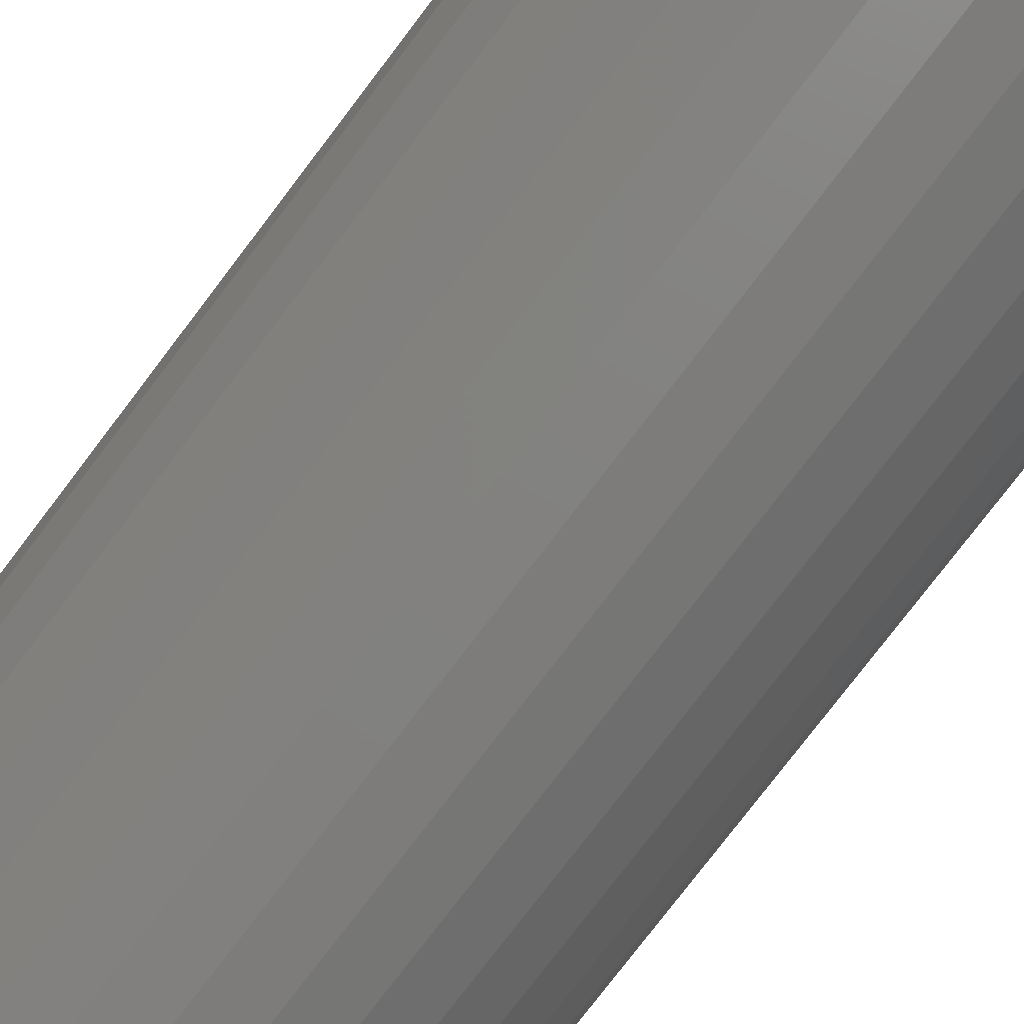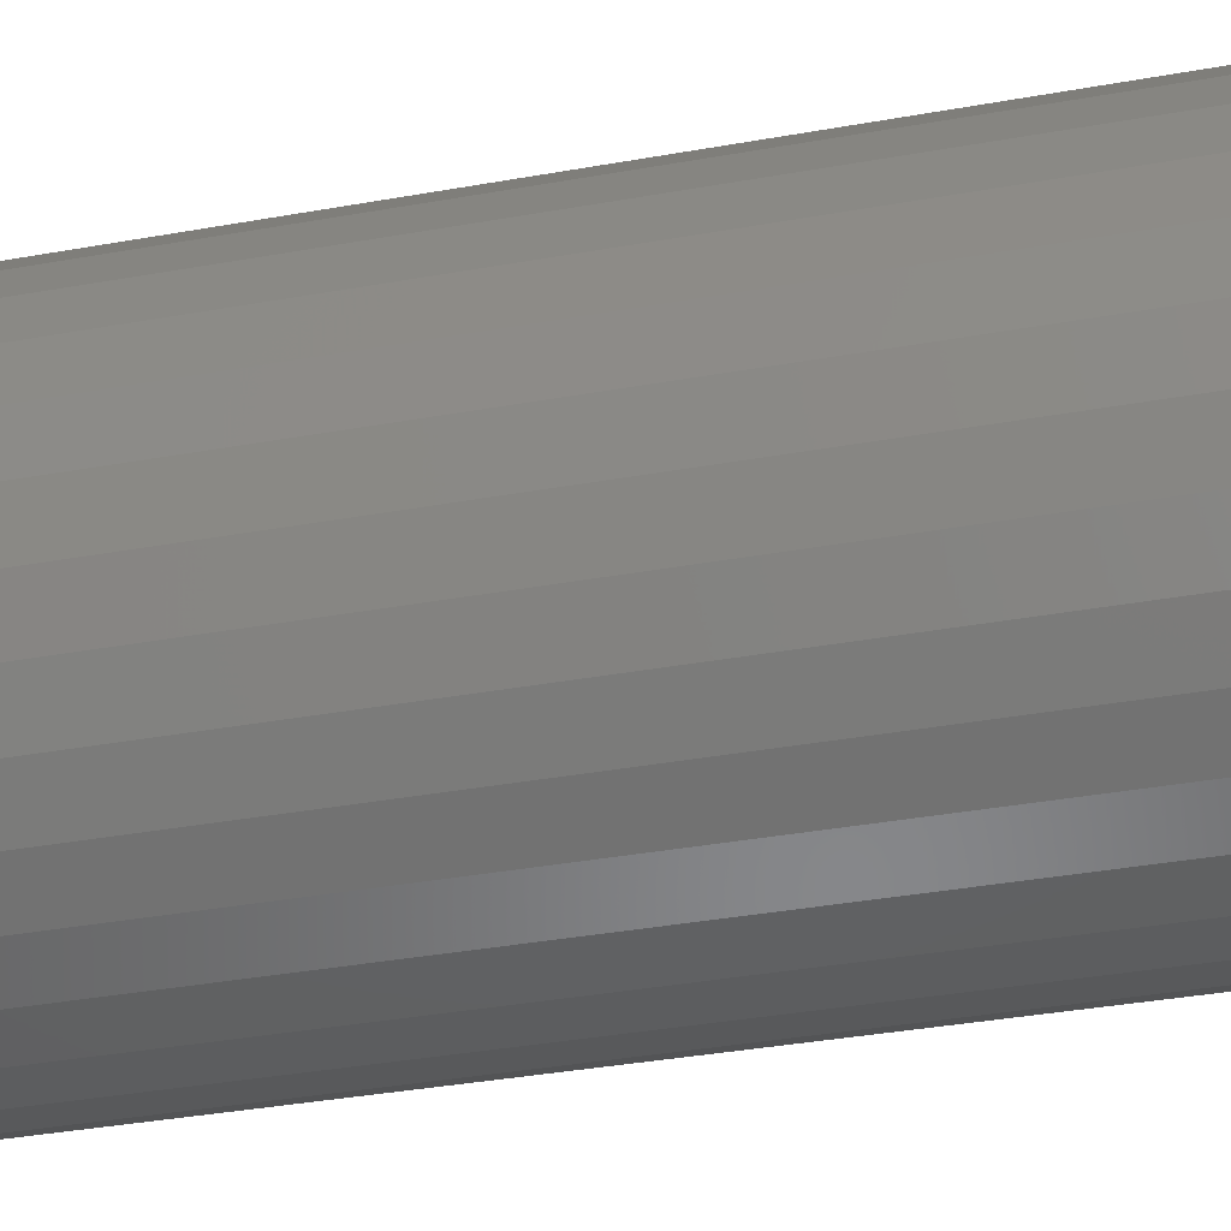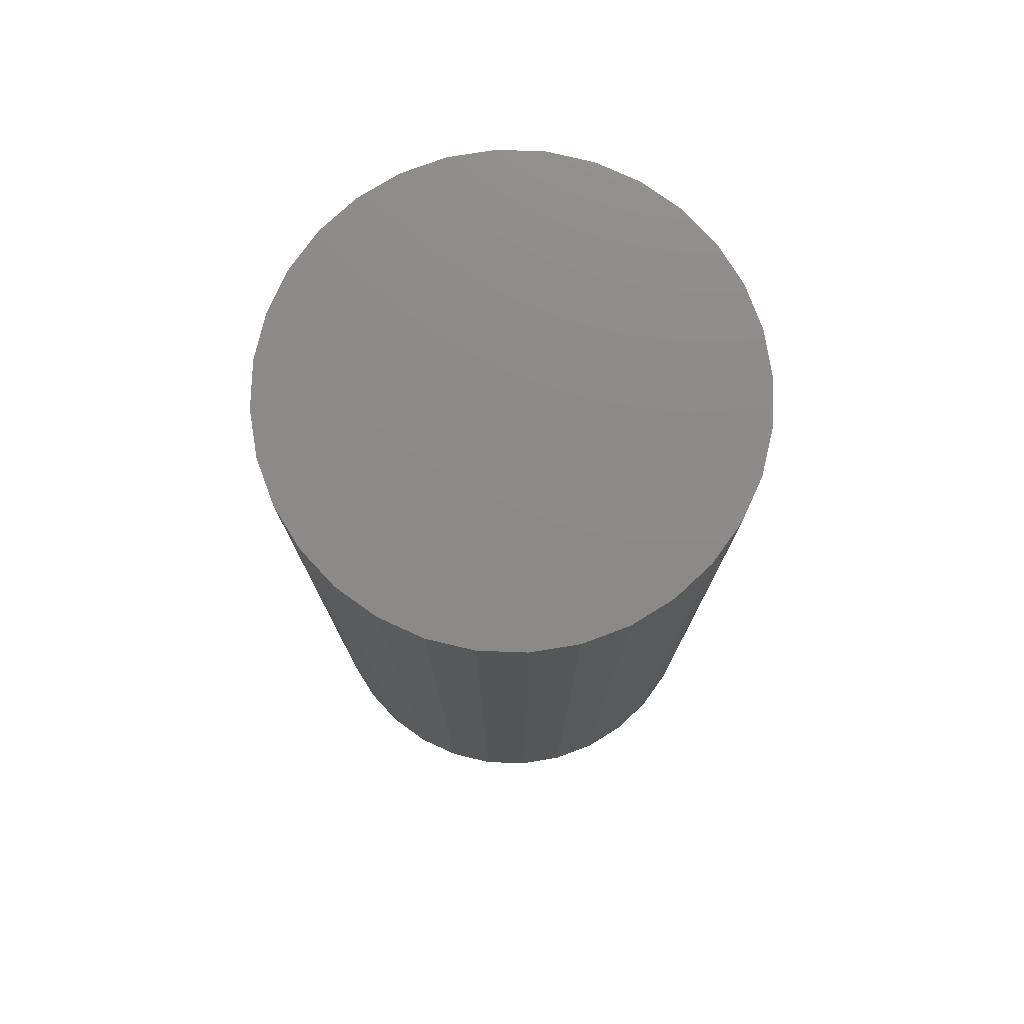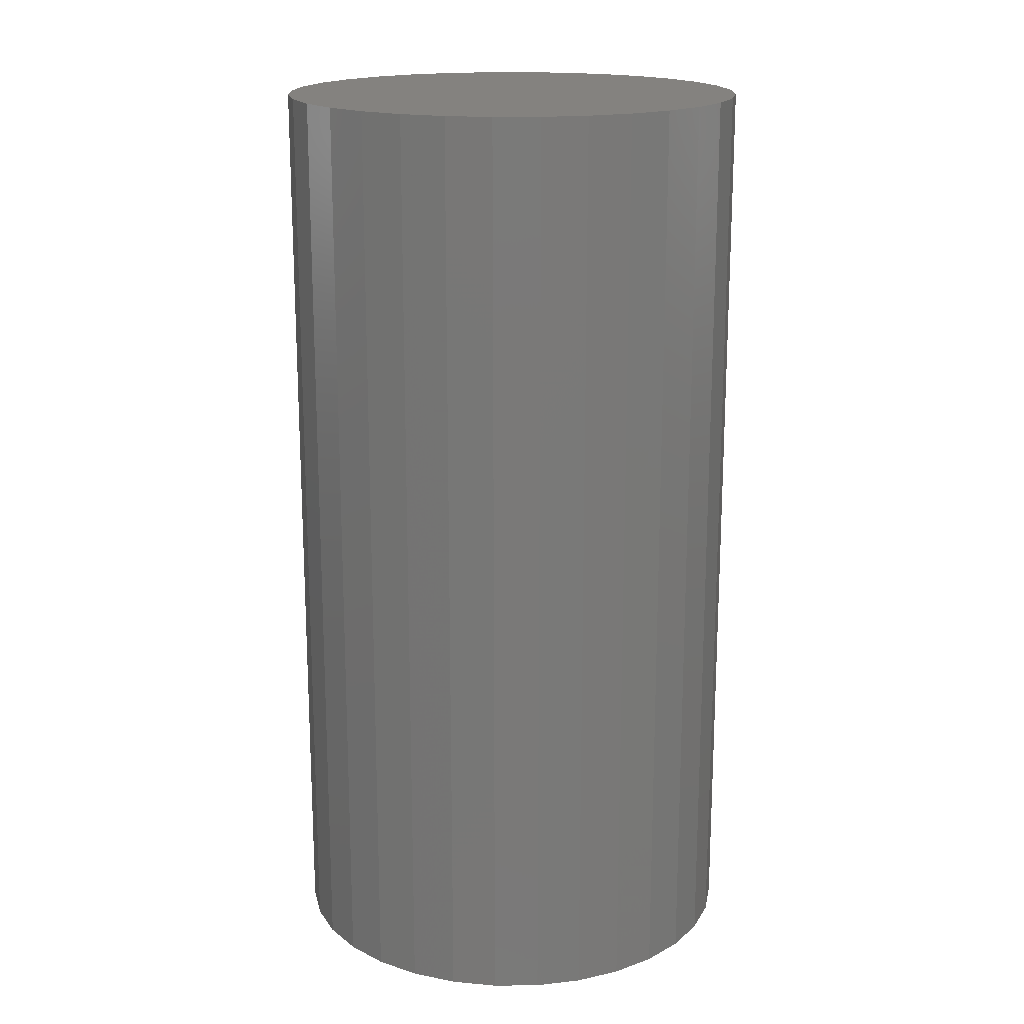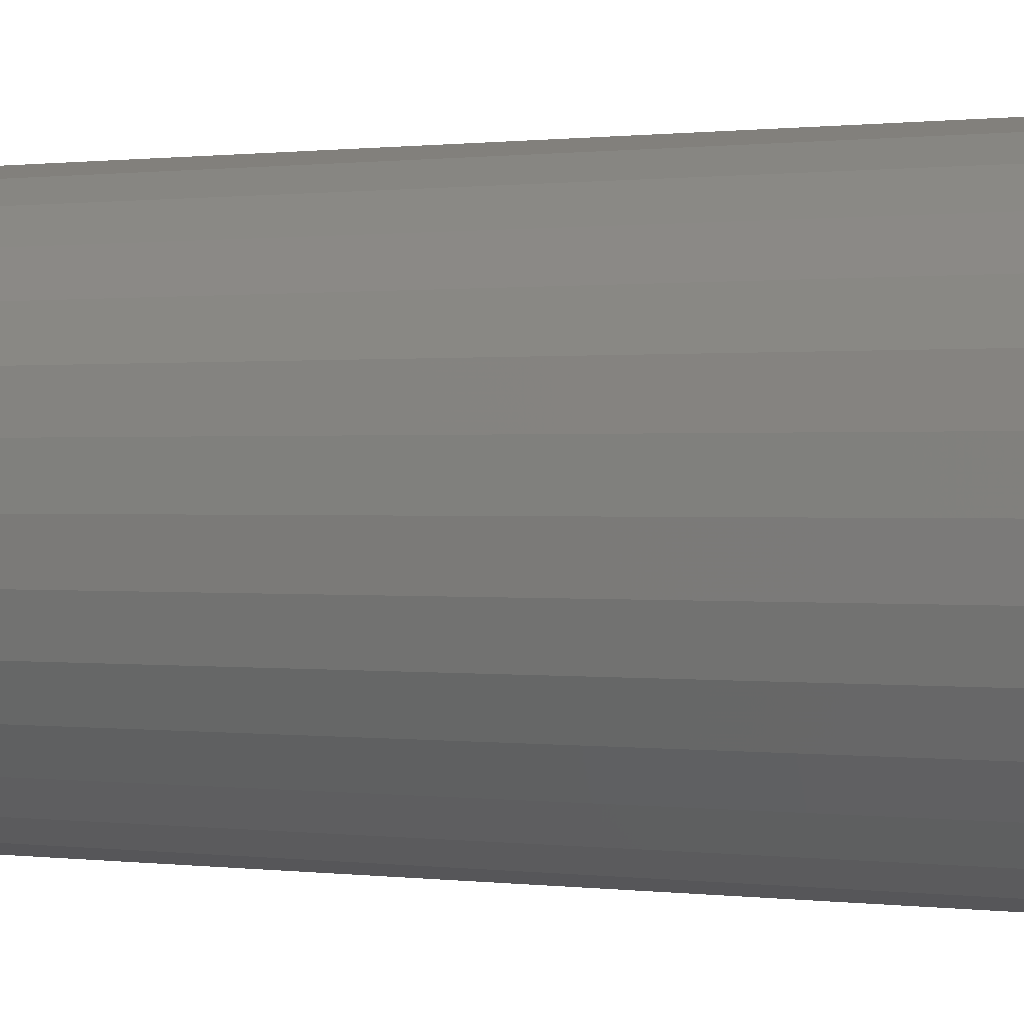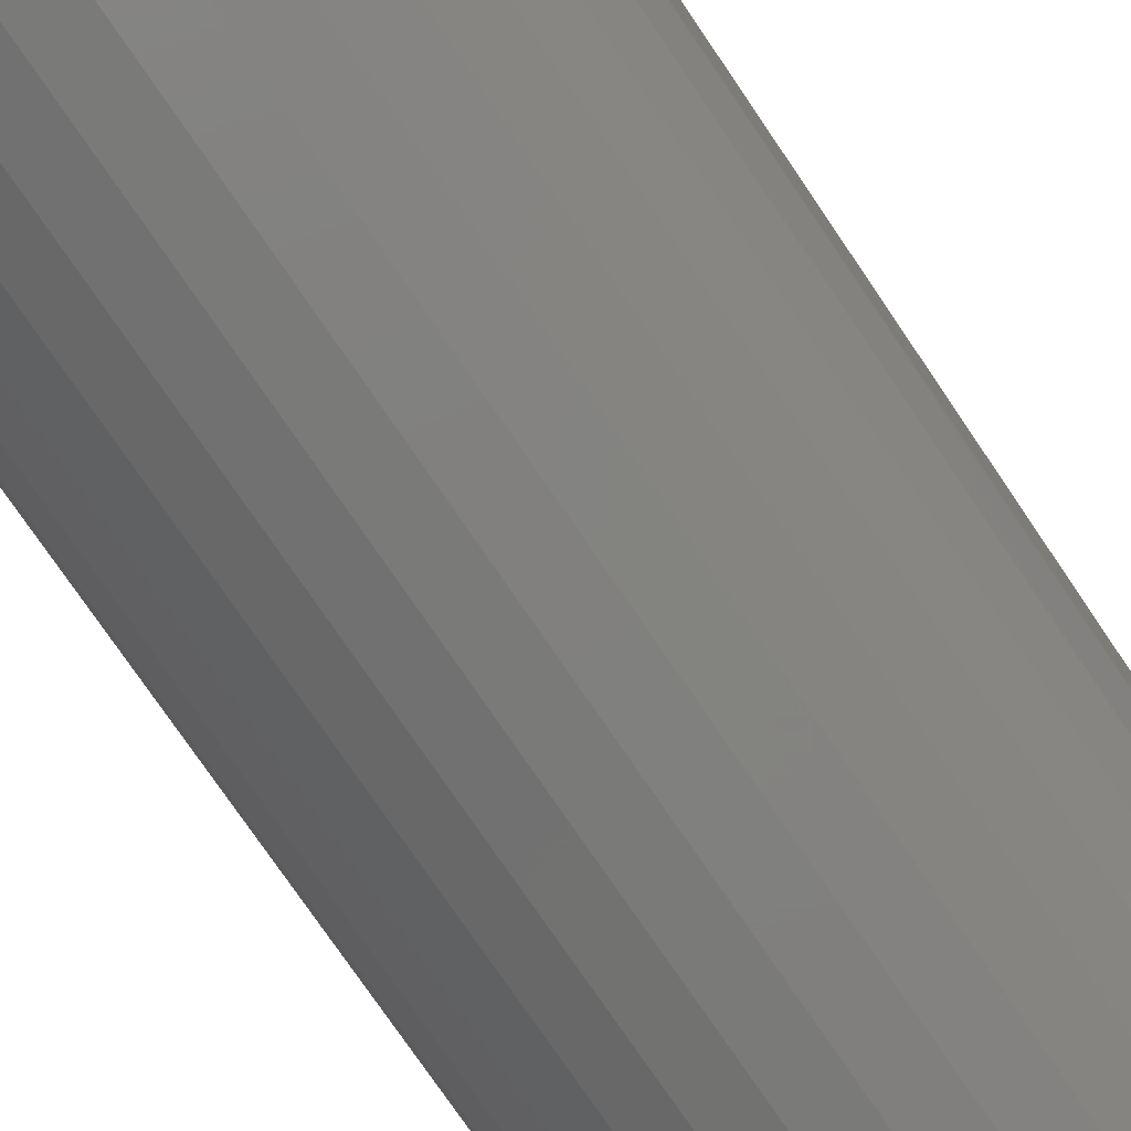
<metadata>
{"format":"stl","ext":"stl","renderer":"f3d","projection":"perspective","resolution":1024,"background":"white","views":[{"elev":-79.0,"azim":-37.4,"up":"+Y"},{"elev":-37.6,"azim":102.9,"up":"+Y"},{"elev":76.8,"azim":97.7,"up":"+Z"},{"elev":17.7,"azim":-175.5,"up":"+Z"},{"elev":0.5,"azim":-64.0,"up":"+Y"},{"elev":-77.0,"azim":34.3,"up":"+Y"}]}
</metadata>
<code>
# stl→obj: 128 verts, 252 faces
v -0.03302 0.1898 0
v 0.003947 0.1934 0
v 0.003947 0.17 0
v -0.06856 0.179 0
v -0.02844 0.1668 0
v -0.1013 0.1615 0
v -0.05959 0.1573 0
v -0.0883 0.142 0
v -0.13 0.1379 0
v -0.1135 0.1214 0
v -0.1536 0.1092 0
v -0.0883 -0.1341 0
v -0.05959 -0.1495 0
v -0.1013 -0.1536 0
v -0.02844 -0.1589 0
v -0.06856 -0.1711 0
v 0.003947 -0.1621 0
v -0.03302 -0.1819 0
v 0.003947 -0.1855 0
v 0.04091 0.1898 0
v 0.07646 0.179 0
v 0.03634 0.1668 0
v 0.1092 0.1615 0
v 0.06749 0.1573 0
v 0.09619 0.142 0
v 0.1214 -0.1135 0
v 0.1615 -0.1013 0
v 0.1379 -0.13 0
v 0.09619 -0.1341 0
v 0.1092 -0.1536 0
v 0.06749 -0.1495 0
v 0.03634 -0.1589 0
v 0.07646 -0.1711 0
v 0.04091 -0.1819 0
v -0.1341 0.09619 0
v -0.1495 0.06749 0
v -0.1711 0.07646 0
v -0.1589 0.03634 0
v -0.1819 0.04091 0
v -0.1621 0.003947 0
v -0.1855 0.003947 0
v -0.1589 -0.02844 0
v -0.1819 -0.03302 0
v -0.1495 -0.05959 0
v -0.1711 -0.06856 0
v -0.1341 -0.0883 0
v -0.1536 -0.1013 0
v -0.1135 -0.1135 0
v -0.13 -0.13 0
v 0.142 -0.0883 0
v 0.1573 -0.05959 0
v 0.179 -0.06856 0
v 0.1668 -0.02844 0
v 0.1898 -0.03302 0
v 0.17 0.003947 0
v 0.1934 0.003947 0
v 0.1668 0.03634 0
v 0.1898 0.04091 0
v 0.1573 0.06749 0
v 0.179 0.07646 0
v 0.142 0.09619 0
v 0.1615 0.1092 0
v 0.1214 0.1214 0
v 0.1379 0.1379 0
v 0.03634 -0.1589 0.7266
v 0.06749 -0.1495 0.7266
v 0.09619 -0.1341 0.7266
v 0.1214 -0.1135 0.7266
v 0.142 -0.0883 0.7266
v 0.1573 -0.05959 0.7266
v 0.1668 -0.02844 0.7266
v 0.17 0.003947 0.7266
v 0.003947 -0.1621 0.7266
v -0.02844 -0.1589 0.7266
v -0.05959 -0.1495 0.7266
v -0.0883 -0.1341 0.7266
v -0.1135 -0.1135 0.7266
v -0.1341 -0.0883 0.7266
v -0.1495 -0.05959 0.7266
v -0.1589 -0.02844 0.7266
v -0.1621 0.003947 0.7266
v -0.02844 0.1668 0.7266
v -0.05959 0.1573 0.7266
v -0.0883 0.142 0.7266
v -0.1135 0.1214 0.7266
v -0.1341 0.09619 0.7266
v -0.1495 0.06749 0.7266
v -0.1589 0.03634 0.7266
v 0.003947 0.17 0.7266
v 0.03634 0.1668 0.7266
v 0.06749 0.1573 0.7266
v 0.09619 0.142 0.7266
v 0.1214 0.1214 0.7266
v 0.142 0.09619 0.7266
v 0.1573 0.06749 0.7266
v 0.1668 0.03634 0.7266
v -0.03302 0.1898 0.75
v 0.04091 0.1898 0.75
v 0.003947 0.1934 0.75
v -0.06856 0.179 0.75
v 0.07646 0.179 0.75
v 0.07646 -0.1711 0.75
v -0.03302 -0.1819 0.75
v 0.04091 -0.1819 0.75
v 0.003947 -0.1855 0.75
v 0.1092 0.1615 0.75
v -0.1013 0.1615 0.75
v 0.1379 0.1379 0.75
v -0.13 0.1379 0.75
v 0.1615 0.1092 0.75
v -0.1536 0.1092 0.75
v 0.179 0.07646 0.75
v -0.1711 0.07646 0.75
v 0.1898 0.04091 0.75
v -0.1819 0.04091 0.75
v 0.1934 0.003947 0.75
v -0.1855 0.003947 0.75
v 0.1898 -0.03302 0.75
v -0.1819 -0.03302 0.75
v 0.179 -0.06856 0.75
v -0.1711 -0.06856 0.75
v 0.1615 -0.1013 0.75
v -0.1536 -0.1013 0.75
v 0.1379 -0.13 0.75
v -0.13 -0.13 0.75
v 0.1092 -0.1536 0.75
v -0.1013 -0.1536 0.75
v -0.06856 -0.1711 0.75
f 1 2 3
f 4 1 3
f 4 3 5
f 5 6 4
f 7 6 5
f 6 7 8
f 8 9 6
f 9 8 10
f 10 11 9
f 12 13 14
f 14 13 15
f 15 16 14
f 16 15 17
f 18 16 17
f 19 18 17
f 3 2 20
f 20 21 3
f 22 3 21
f 23 22 21
f 23 24 22
f 25 24 23
f 26 27 28
f 28 29 26
f 29 28 30
f 31 29 30
f 32 31 30
f 33 32 30
f 17 32 33
f 17 33 34
f 34 19 17
f 10 35 11
f 11 35 36
f 11 36 37
f 37 36 38
f 37 38 39
f 39 38 40
f 39 40 41
f 41 40 42
f 41 42 43
f 43 42 44
f 43 44 45
f 45 44 46
f 45 46 47
f 47 46 48
f 47 48 49
f 49 48 12
f 49 12 14
f 26 50 27
f 27 50 51
f 27 51 52
f 52 51 53
f 52 53 54
f 54 53 55
f 54 55 56
f 56 55 57
f 56 57 58
f 58 57 59
f 58 59 60
f 60 59 61
f 60 61 62
f 62 61 63
f 62 63 64
f 64 63 25
f 64 25 23
f 17 65 32
f 32 65 66
f 32 66 31
f 31 66 67
f 31 67 29
f 29 67 68
f 29 68 26
f 26 68 69
f 26 69 50
f 50 69 70
f 50 70 51
f 51 70 71
f 51 71 53
f 53 71 72
f 53 72 55
f 65 17 73
f 73 17 15
f 73 15 74
f 74 15 13
f 74 13 75
f 75 13 12
f 75 12 76
f 76 12 48
f 76 48 77
f 77 48 46
f 77 46 78
f 78 46 44
f 78 44 79
f 79 44 42
f 79 42 80
f 80 42 40
f 80 40 81
f 3 82 5
f 5 82 83
f 5 83 7
f 7 83 84
f 7 84 8
f 8 84 85
f 8 85 10
f 10 85 86
f 10 86 35
f 35 86 87
f 35 87 36
f 36 87 88
f 36 88 38
f 38 88 81
f 38 81 40
f 82 3 89
f 89 3 22
f 89 22 90
f 90 22 24
f 90 24 91
f 91 24 25
f 91 25 92
f 92 25 63
f 92 63 93
f 93 63 61
f 93 61 94
f 94 61 59
f 94 59 95
f 95 59 57
f 95 57 96
f 96 57 55
f 96 55 72
f 89 90 82
f 83 82 90
f 91 83 90
f 65 74 66
f 73 74 65
f 74 75 66
f 66 75 76
f 66 76 67
f 67 76 77
f 67 77 68
f 68 77 78
f 68 78 69
f 69 78 79
f 69 79 70
f 70 79 80
f 70 80 71
f 71 80 81
f 71 81 72
f 72 81 88
f 72 88 96
f 96 88 87
f 96 87 95
f 95 87 86
f 95 86 94
f 94 86 85
f 94 85 93
f 93 85 84
f 93 84 92
f 92 84 83
f 92 83 91
f 97 98 99
f 98 97 100
f 98 100 101
f 102 103 104
f 104 103 105
f 101 100 106
f 106 100 107
f 106 107 108
f 108 107 109
f 108 109 110
f 110 109 111
f 110 111 112
f 112 111 113
f 112 113 114
f 114 113 115
f 114 115 116
f 116 115 117
f 116 117 118
f 118 117 119
f 118 119 120
f 120 119 121
f 120 121 122
f 122 121 123
f 122 123 124
f 124 123 125
f 124 125 126
f 126 125 127
f 126 127 102
f 102 127 128
f 102 128 103
f 56 116 54
f 54 116 118
f 54 118 52
f 52 118 120
f 52 120 27
f 27 120 122
f 27 122 28
f 28 122 124
f 28 124 30
f 30 124 126
f 30 126 33
f 33 126 102
f 33 102 34
f 34 102 104
f 34 104 19
f 19 104 105
f 19 105 18
f 18 105 103
f 18 103 16
f 16 103 128
f 16 128 14
f 14 128 127
f 14 127 49
f 49 127 125
f 49 125 47
f 47 125 123
f 47 123 45
f 45 123 121
f 45 121 43
f 43 121 119
f 43 119 41
f 41 119 117
f 41 117 39
f 39 117 115
f 39 115 37
f 37 115 113
f 37 113 11
f 11 113 111
f 11 111 9
f 9 111 109
f 9 109 6
f 6 109 107
f 6 107 4
f 4 107 100
f 4 100 1
f 1 100 97
f 1 97 2
f 2 97 99
f 2 99 20
f 20 99 98
f 20 98 21
f 21 98 101
f 21 101 23
f 23 101 106
f 23 106 64
f 64 106 108
f 64 108 62
f 62 108 110
f 62 110 60
f 60 110 112
f 60 112 58
f 58 112 114
f 58 114 56
f 56 114 116

</code>
